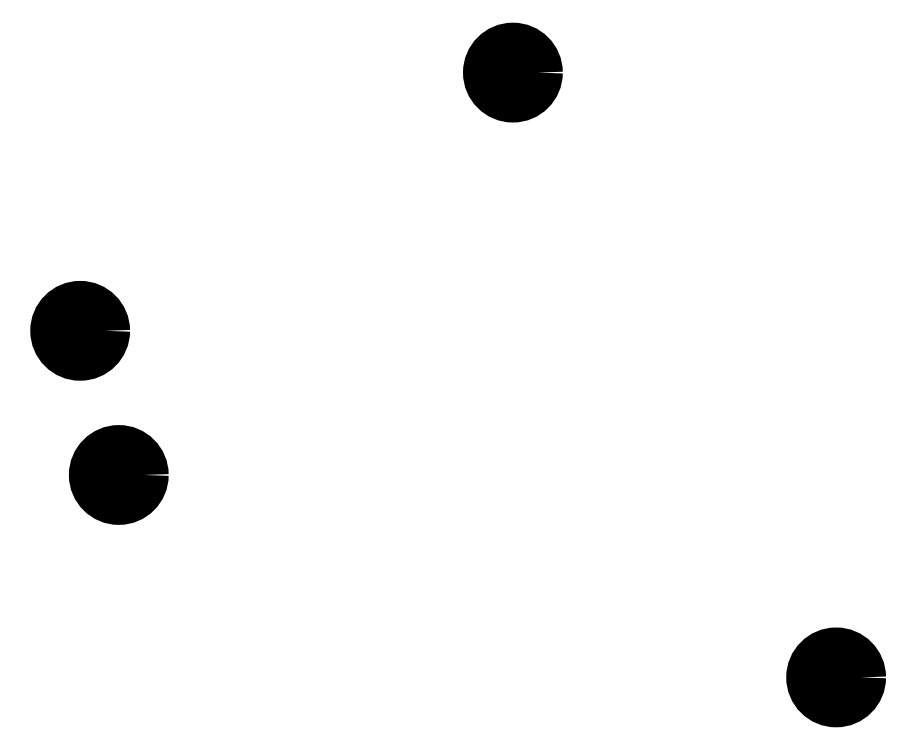
<metadata>
{"format":"dxf","ext":"dxf","renderer":"ezdxf+matplotlib","layout":"modelspace","background":"white","min_lineweight":24,"dpi":150}
</metadata>
<code>
0
SECTION
2
ENTITIES
0
CIRCLE
8
0
10
153.3
20
-123.7
40
2.5
0
CIRCLE
8
0
10
157.2
20
-138.2
40
2.5
0
CIRCLE
8
0
10
196.8
20
-97.79
40
2.5
0
CIRCLE
8
0
10
229.3
20
-158.6
40
2.5
0
ENDSEC
0
EOF

</code>
